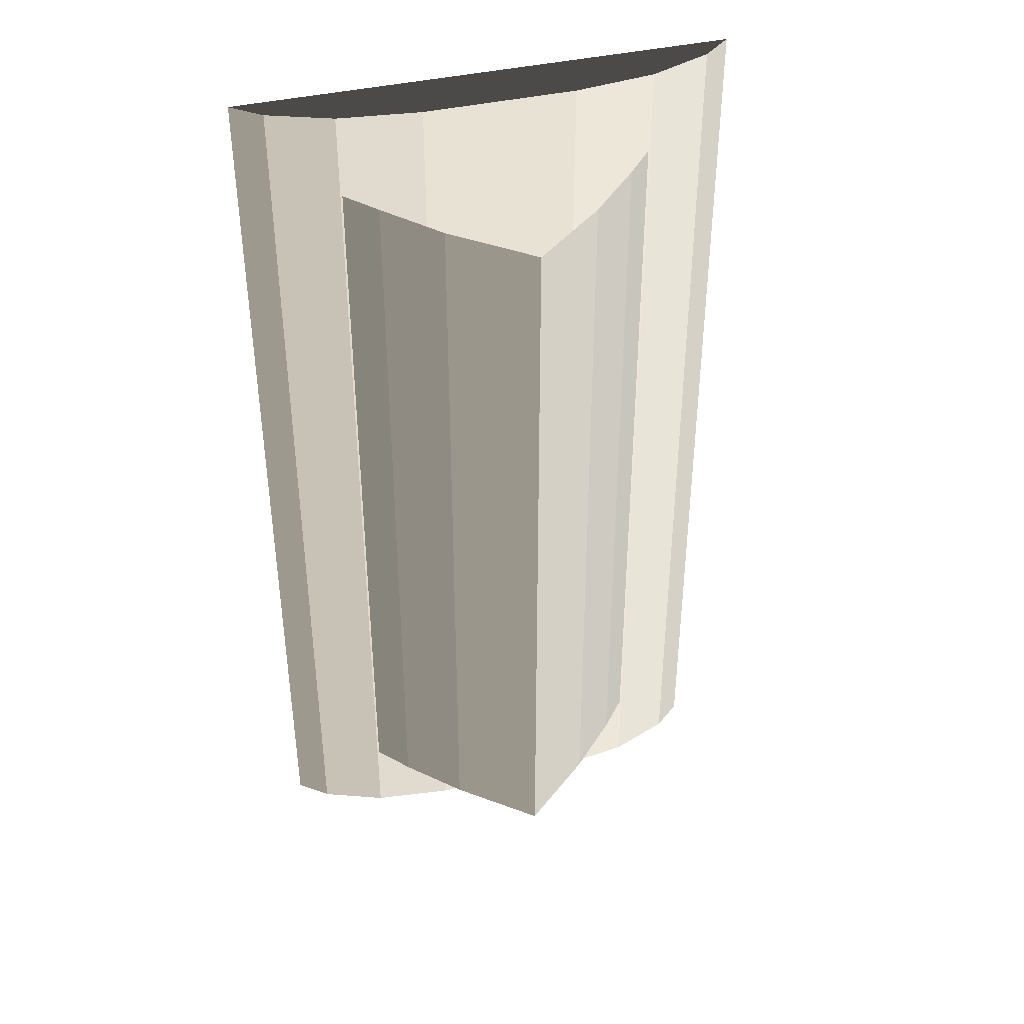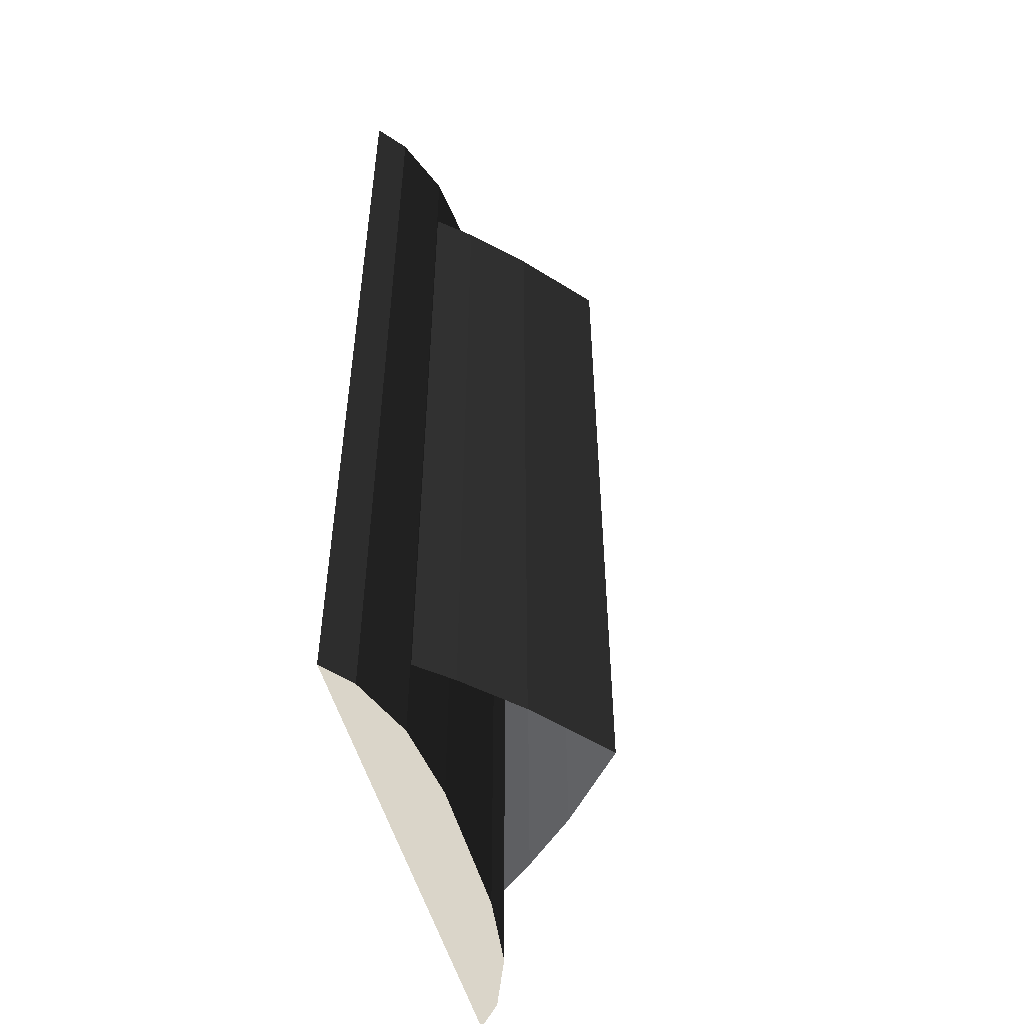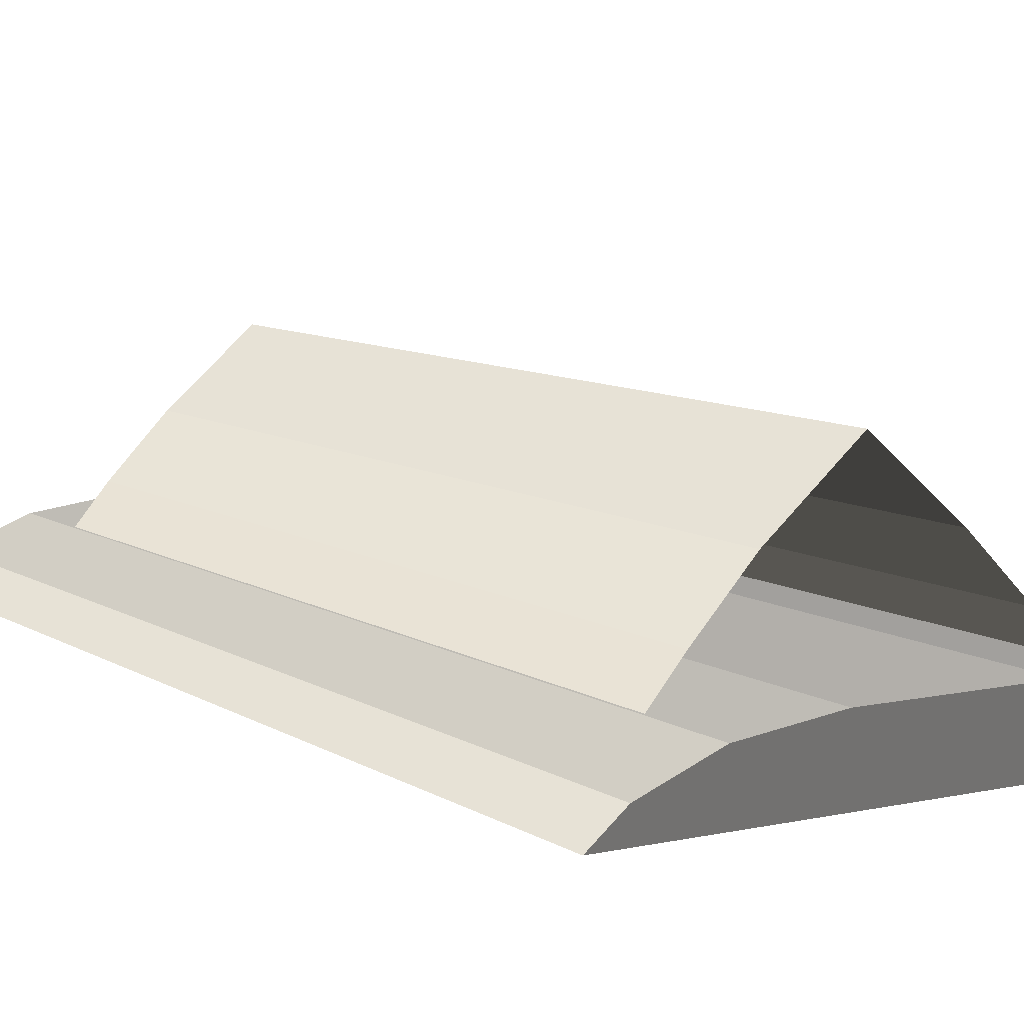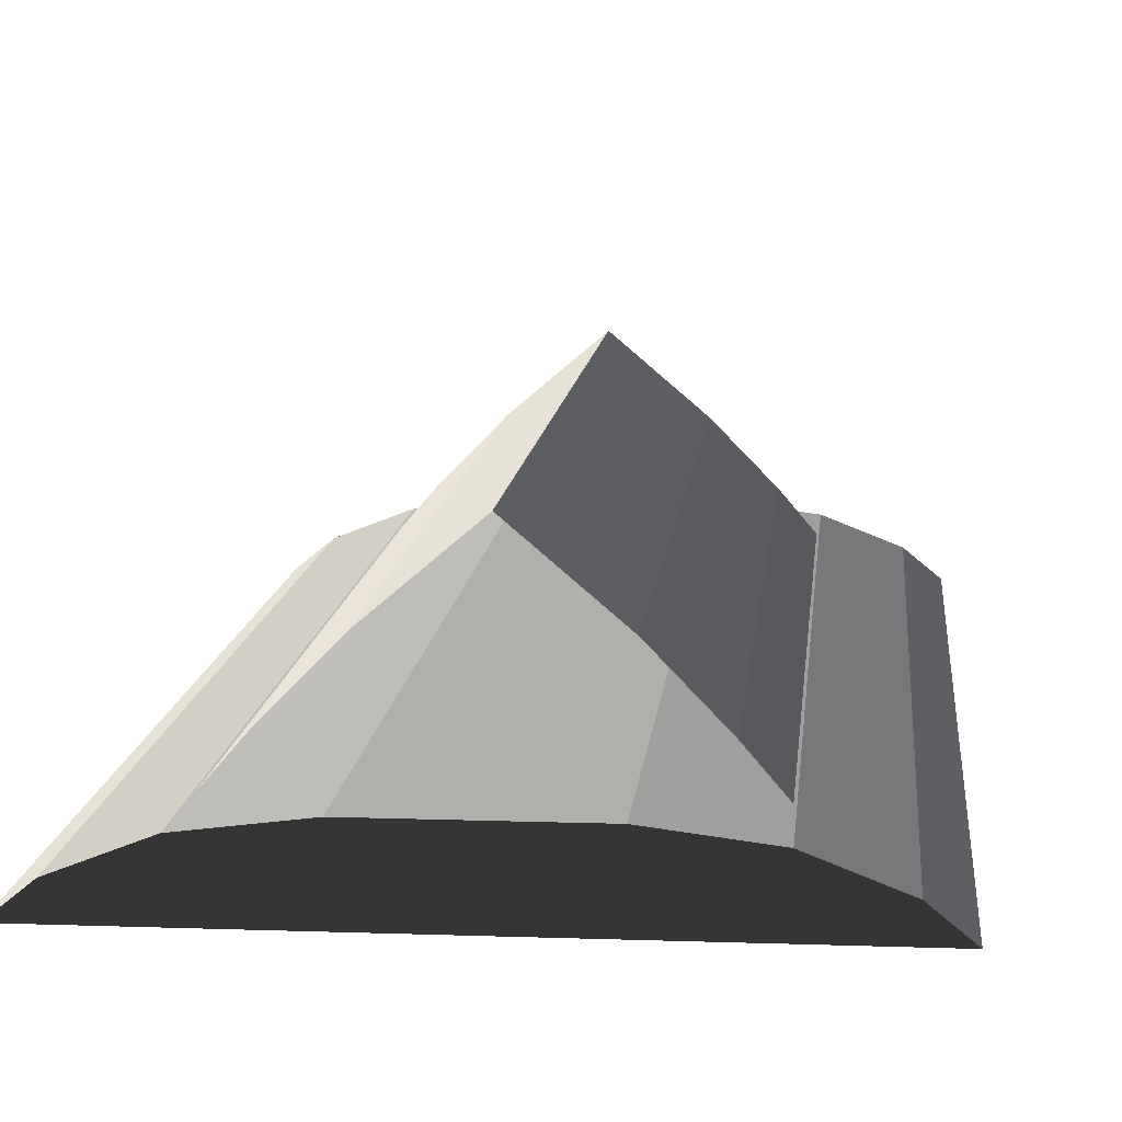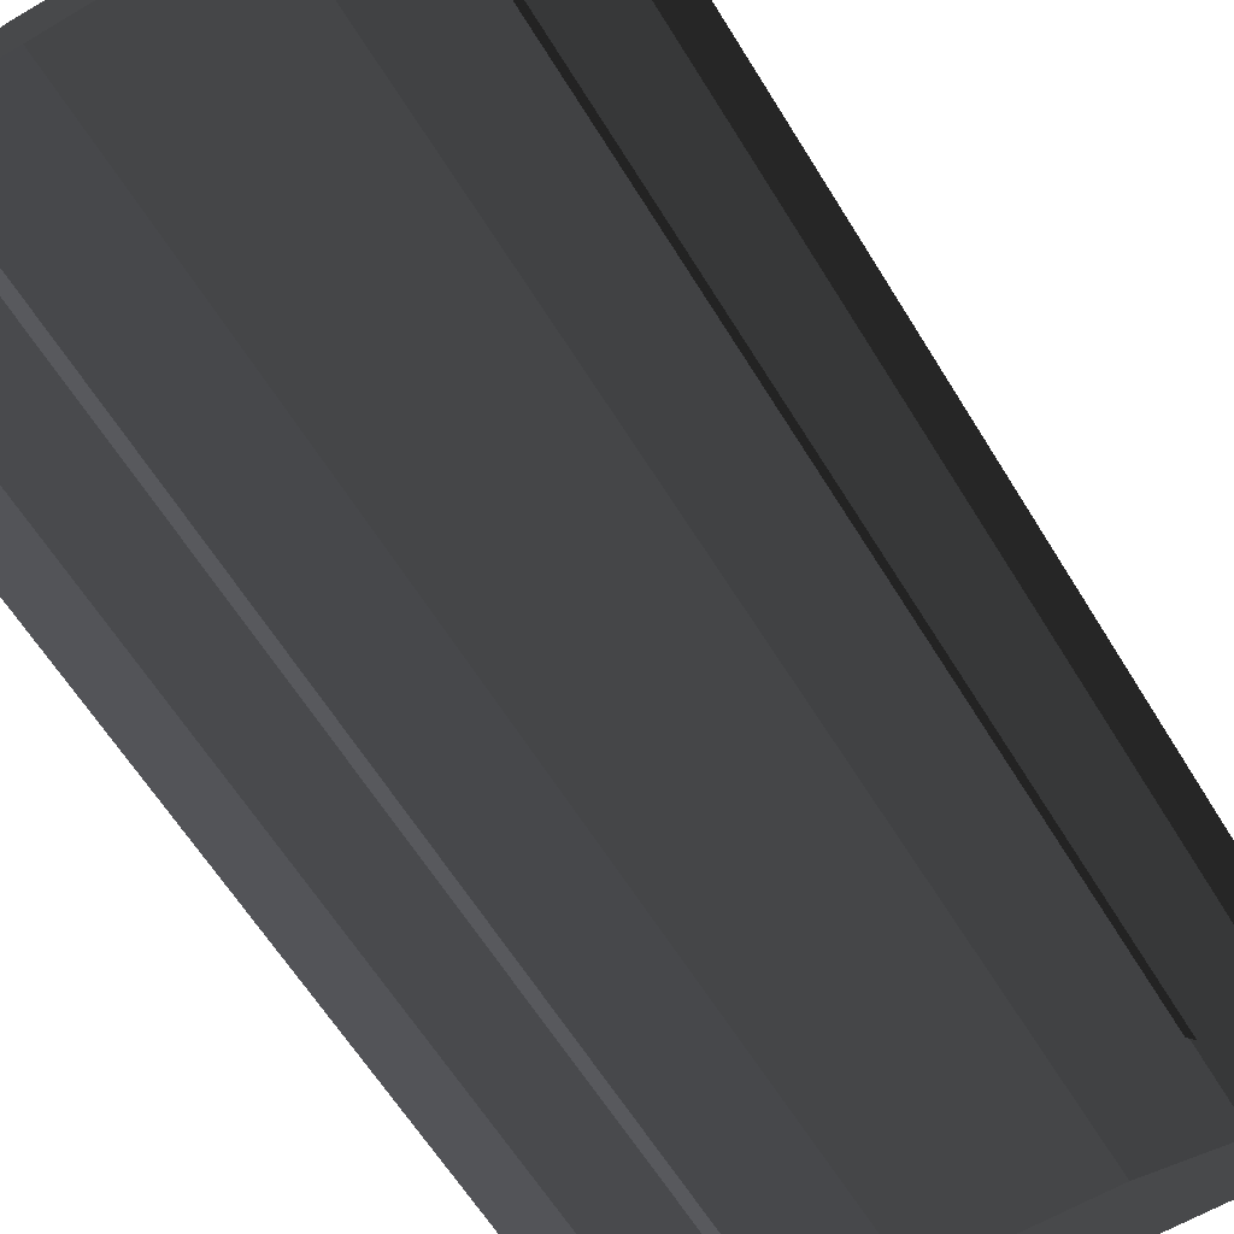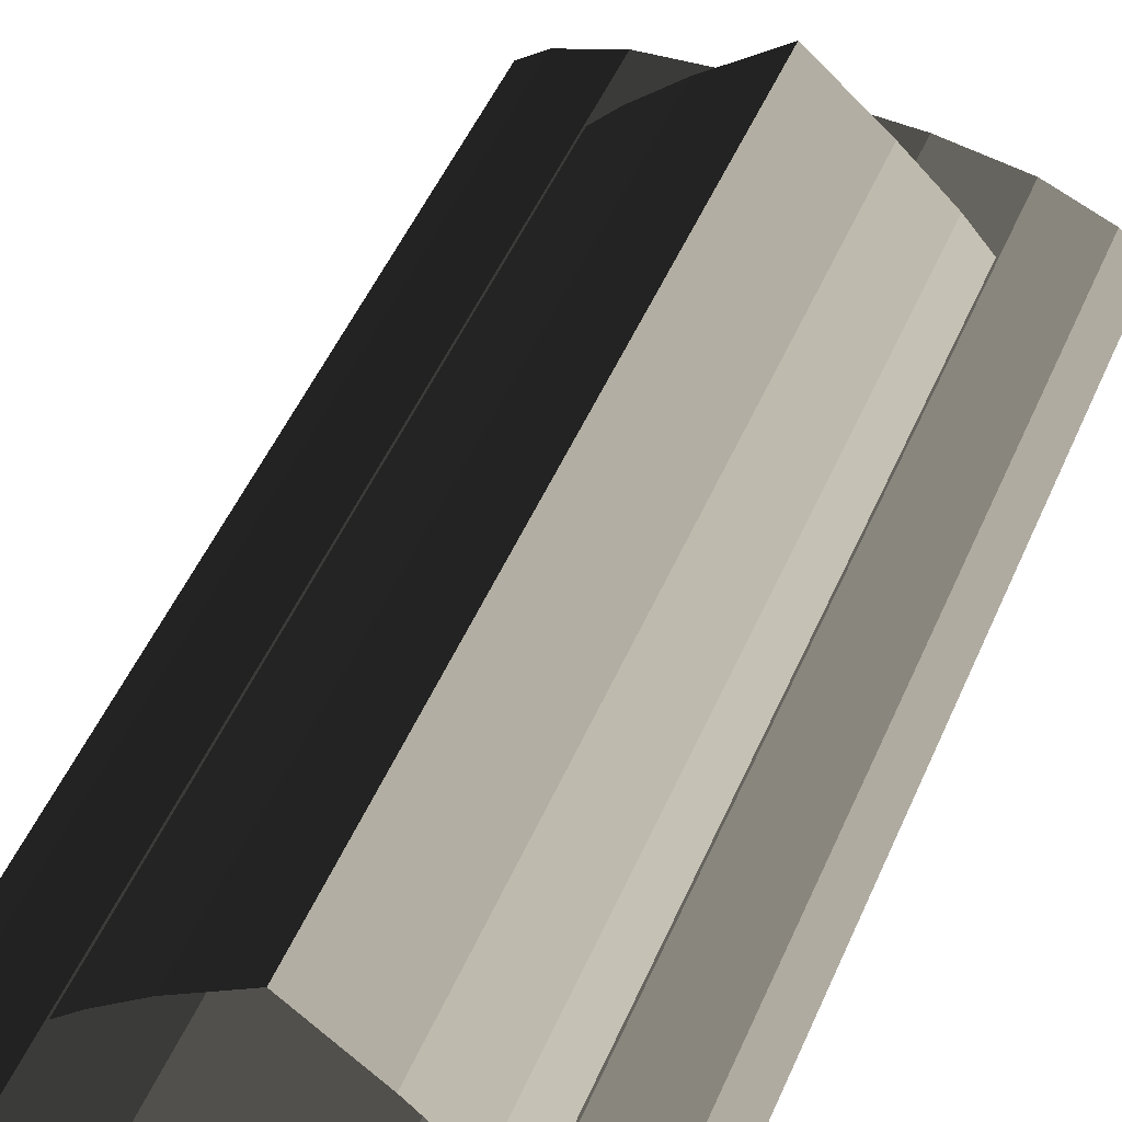
<metadata>
{"format":"obj","ext":"obj","renderer":"f3d","projection":"perspective","resolution":1024,"background":"white","views":[{"elev":40.9,"azim":-15.8,"up":"+Y"},{"elev":-52.0,"azim":-74.7,"up":"+Y"},{"elev":8.6,"azim":148.6,"up":"+Z"},{"elev":10.6,"azim":-174.9,"up":"+Z"},{"elev":-61.0,"azim":-148.8,"up":"+Z"},{"elev":53.4,"azim":23.8,"up":"+Z"}]}
</metadata>
<code>
v 1.476e-06 -26.04 -4.248
v 1.476e-06 -26.04 -2.94
v 8.353 -26.04 -2.94
v 11.72 -26.04 -4.248
v 1.476e-06 -26.04 -5.532
v 13.29 -26.04 -5.532
v 1.476e-06 -26.04 -2.394
v 4.009 -26.04 -2.394
v 8.353 -26.04 -2.94
v -3.228e-05 25.06 -5.532
v -3.228e-05 25.06 -4.248
v -11.72 25.06 -4.248
v -13.29 25.06 -5.532
v -3.228e-05 25.06 -2.94
v -8.353 25.06 -2.94
v -11.72 25.06 -4.248
v -3.228e-05 25.06 -2.394
v -4.009 25.06 -2.394
v -8.353 25.06 -2.94
v 13.29 -26.04 -5.532
v 11.72 -26.04 -4.248
v 11.72 25.06 -4.248
v 13.29 25.06 -5.532
v -13.29 25.06 -5.532
v -11.72 25.06 -4.248
v -11.72 -26.04 -4.248
v -13.29 -26.04 -5.532
v 8.353 -26.04 -2.94
v 4.009 -26.04 -2.394
v 4.009 25.06 -2.394
v 8.353 25.06 -2.94
v 11.72 -26.04 -4.248
v 8.353 -26.04 -2.94
v 8.353 25.06 -2.94
v 11.72 25.06 -4.248
v -11.72 25.06 -4.248
v -8.353 25.06 -2.94
v -8.353 -26.04 -2.94
v -11.72 -26.04 -4.248
v 1.476e-06 -26.04 -2.394
v -4.009 -26.04 -2.394
v -4.009 25.06 -2.394
v -3.228e-05 25.06 -2.394
v -8.353 25.06 -2.94
v -4.009 25.06 -2.394
v -4.009 -26.04 -2.394
v -8.353 -26.04 -2.94
v 8.353 25.06 -2.94
v 4.009 25.06 -2.394
v -3.228e-05 25.06 -2.394
v -3.228e-05 25.06 -2.94
v 11.72 25.06 -4.248
v 8.353 25.06 -2.94
v -3.228e-05 25.06 -4.248
v 13.29 25.06 -5.532
v 11.72 25.06 -4.248
v -3.228e-05 25.06 -5.532
v -8.353 -26.04 -2.94
v -4.009 -26.04 -2.394
v 1.476e-06 -26.04 -2.394
v 1.476e-06 -26.04 -2.94
v -11.72 -26.04 -4.248
v -8.353 -26.04 -2.94
v 1.476e-06 -26.04 -4.248
v -13.29 -26.04 -5.532
v -11.72 -26.04 -4.248
v 1.476e-06 -26.04 -5.532
v 4.009 -26.04 -2.394
v 1.476e-06 -26.04 -2.394
v -3.228e-05 25.06 -2.394
v 4.009 25.06 -2.394
v 4.009 -21.5 1.635
v 9.309e-06 -21.5 5.04
v 2.078e-05 20.44 5.04
v 4.009 20.44 1.635
v 9.309e-06 -21.5 5.04
v -4.009 -21.5 1.635
v -4.009 20.44 1.635
v 2.078e-05 20.44 5.04
v -4.009 -21.5 1.635
v -6.724 -21.5 -1.14
v -6.724 20.59 -1.14
v -4.009 20.44 1.635
v 4.009 20.44 1.635
v 6.724 20.59 -1.14
v 6.724 -21.5 -1.14
v 4.009 -21.5 1.635
v 6.724 20.59 -1.14
v 8.612 20.59 -3.344
v 8.612 -21.5 -3.344
v 6.724 -21.5 -1.14
v -6.724 -21.5 -1.14
v -8.612 -21.5 -3.344
v -8.612 20.59 -3.344
v -6.724 20.59 -1.14
g Building_t8.041_31897_484
f 1 3 2
f 1 4 3
f 5 4 1
f 5 6 4
f 2 8 7
f 2 9 8
f 10 12 11
f 10 13 12
f 11 15 14
f 11 16 15
f 14 18 17
f 14 19 18
f 20 22 21
f 20 23 22
f 24 26 25
f 24 27 26
f 28 30 29
f 28 31 30
f 32 34 33
f 32 35 34
f 36 38 37
f 36 39 38
f 40 42 41
f 40 43 42
f 44 46 45
f 44 47 46
f 48 50 49
f 48 51 50
f 52 51 53
f 52 54 51
f 55 54 56
f 55 57 54
f 58 60 59
f 58 61 60
f 62 61 63
f 62 64 61
f 65 64 66
f 65 67 64
f 68 70 69
f 68 71 70
f 72 74 73
f 72 75 74
f 76 78 77
f 76 79 78
f 80 82 81
f 80 83 82
f 84 86 85
f 84 87 86
f 88 90 89
f 88 91 90
f 92 94 93
f 92 95 94

</code>
